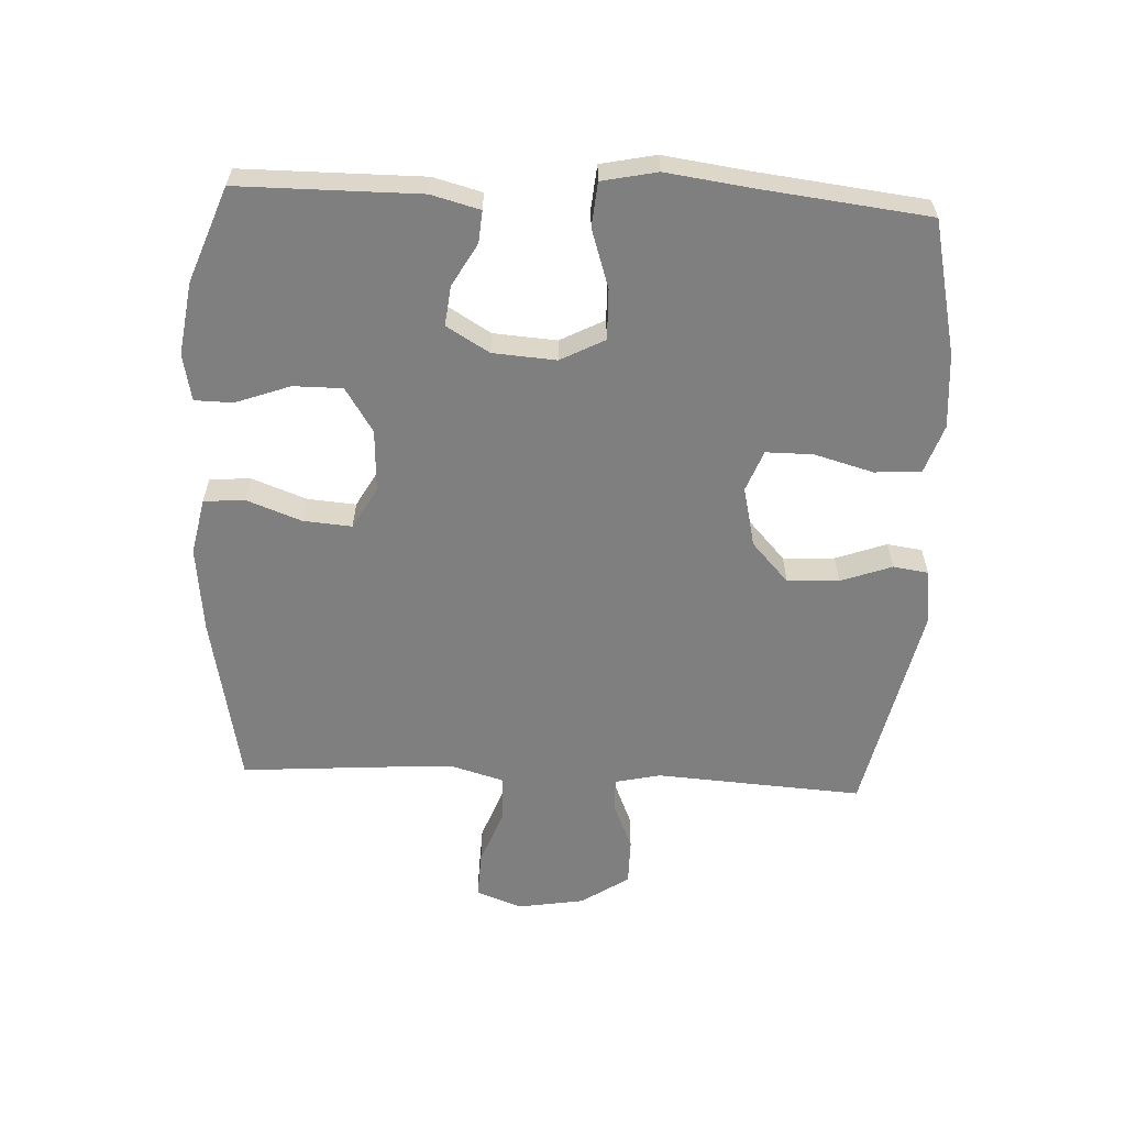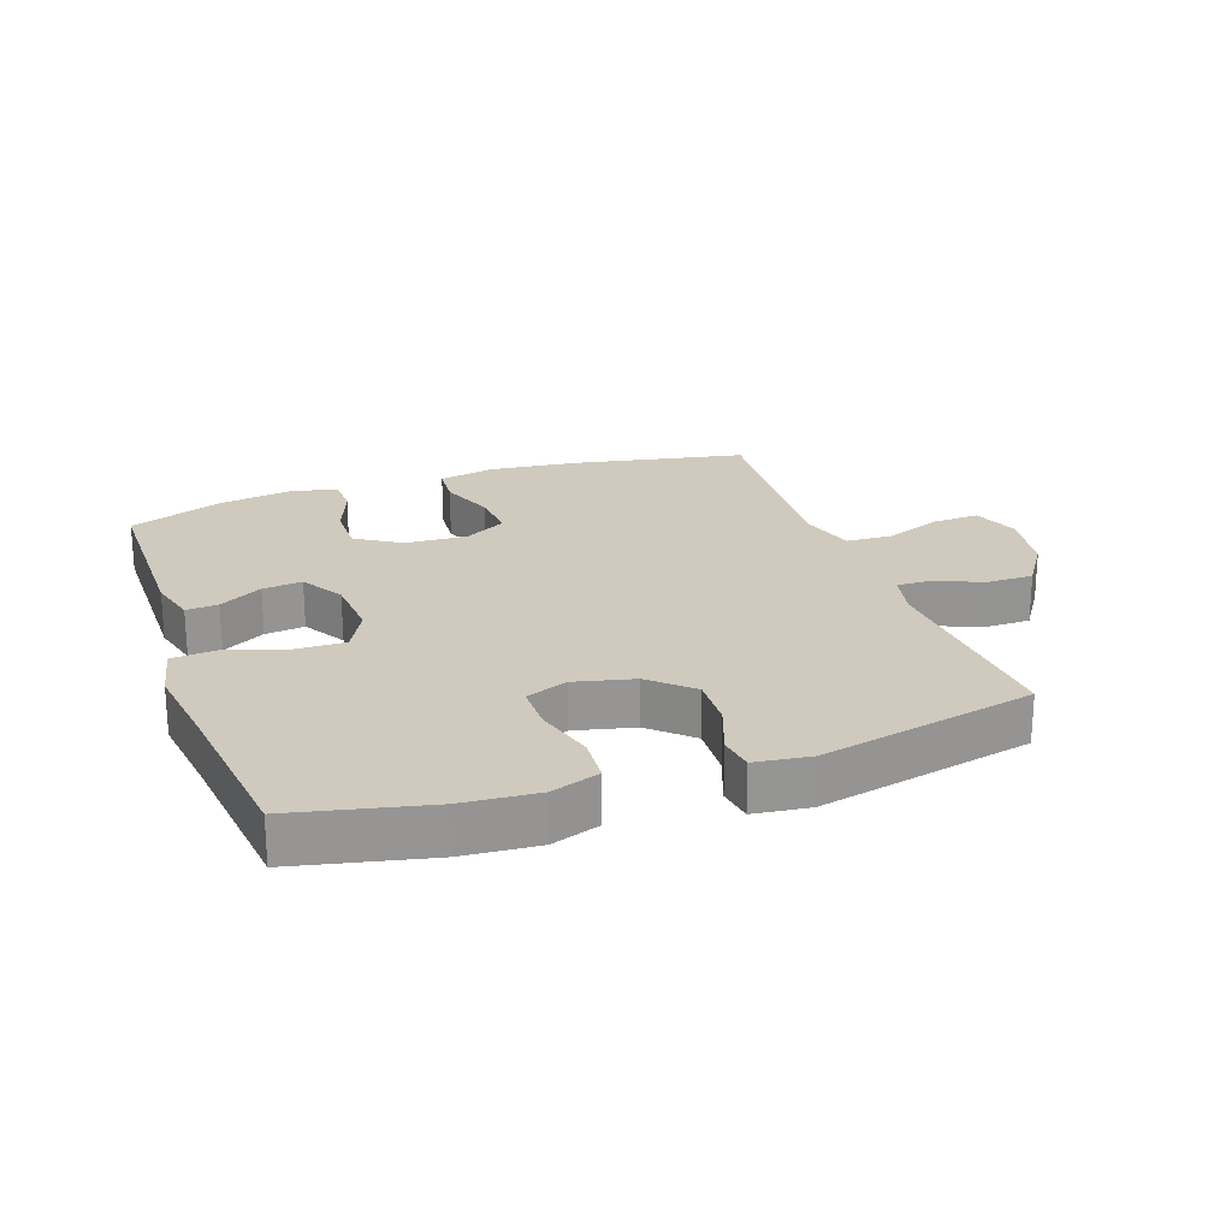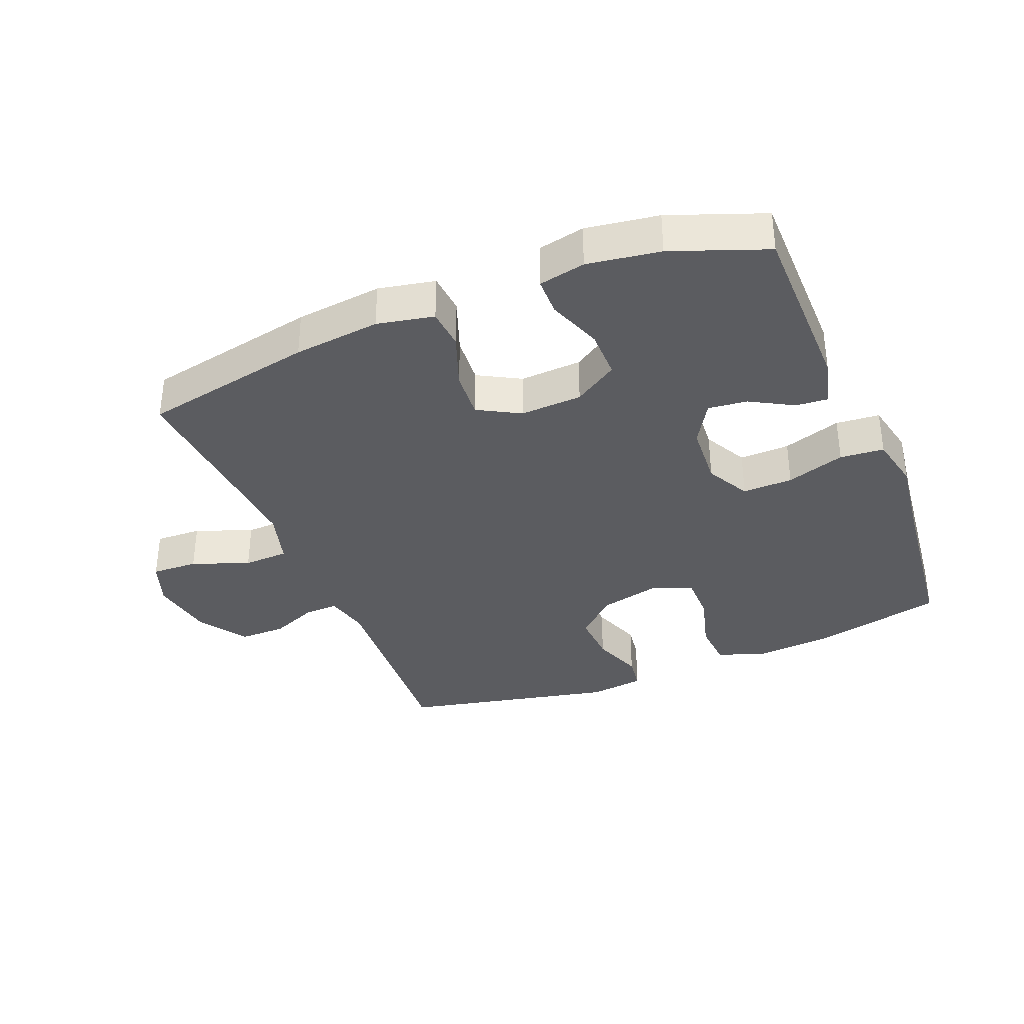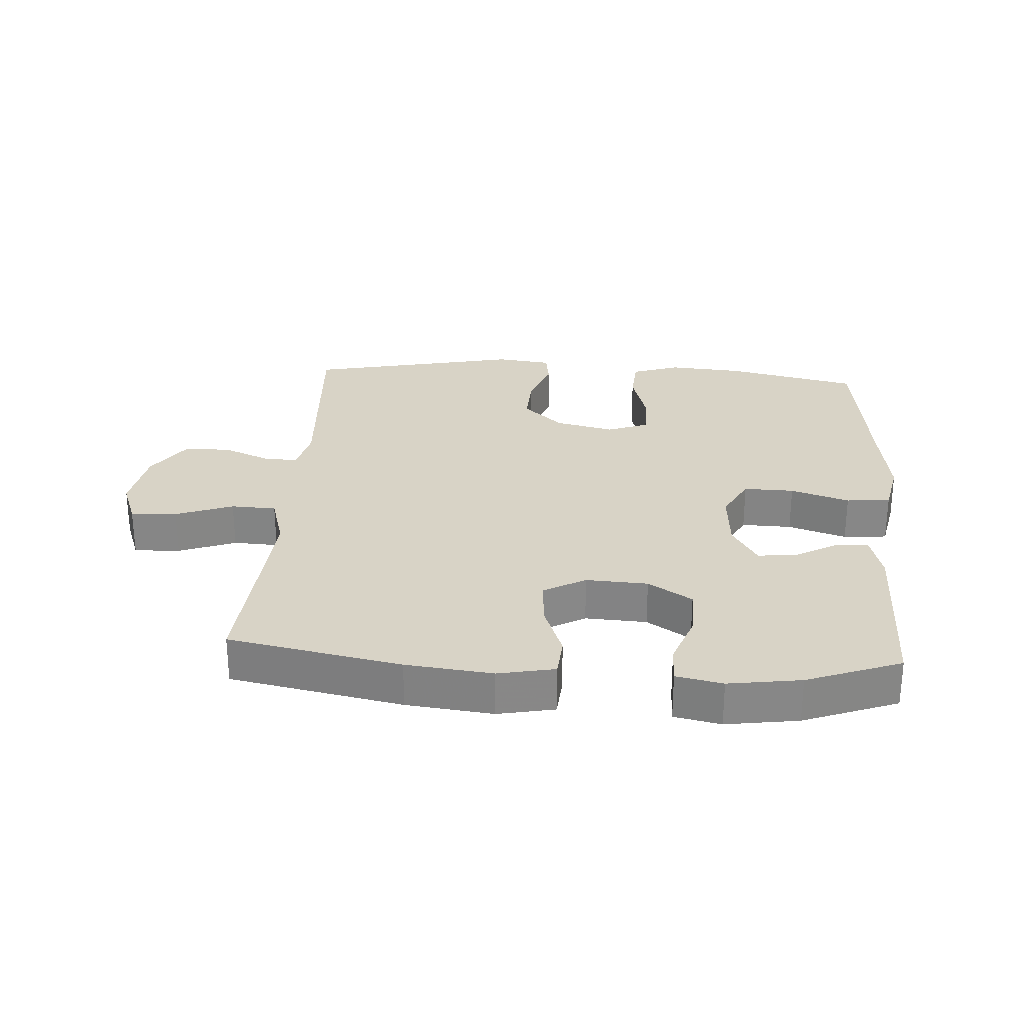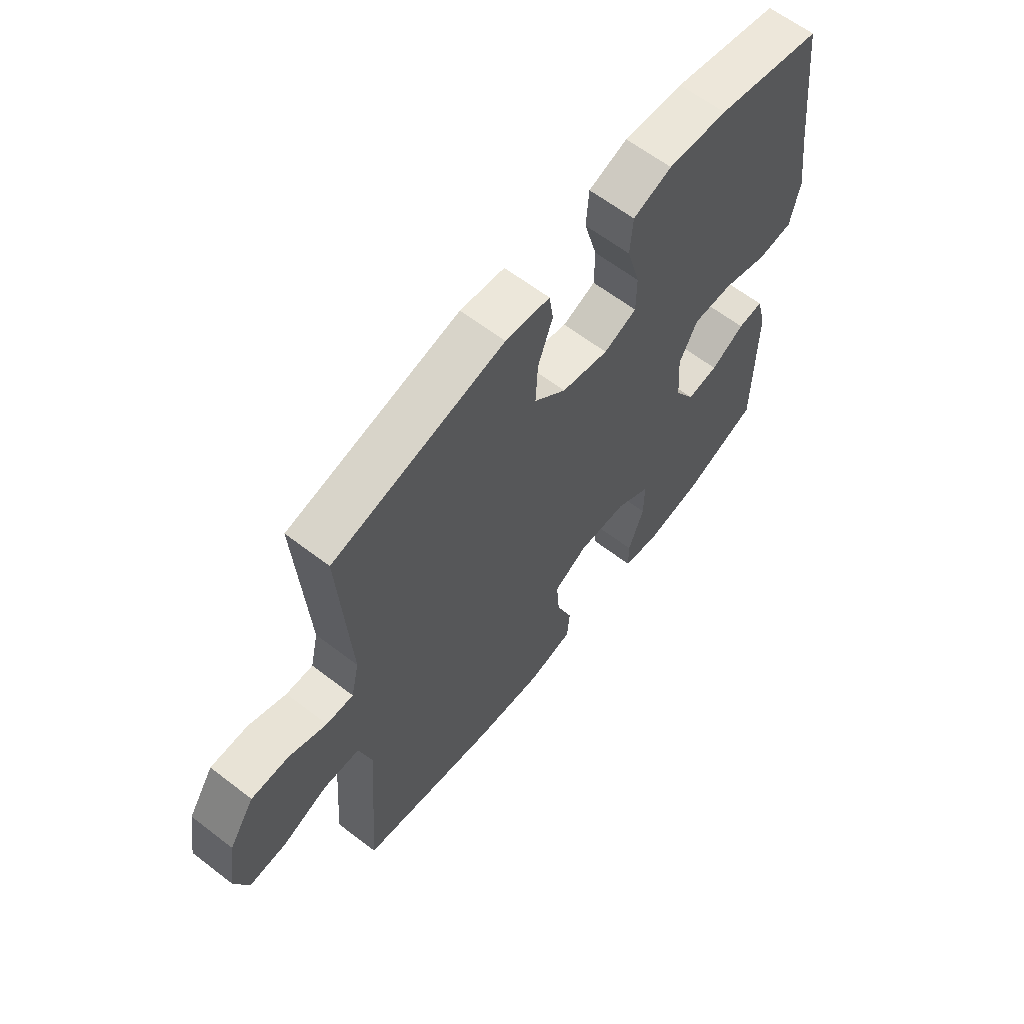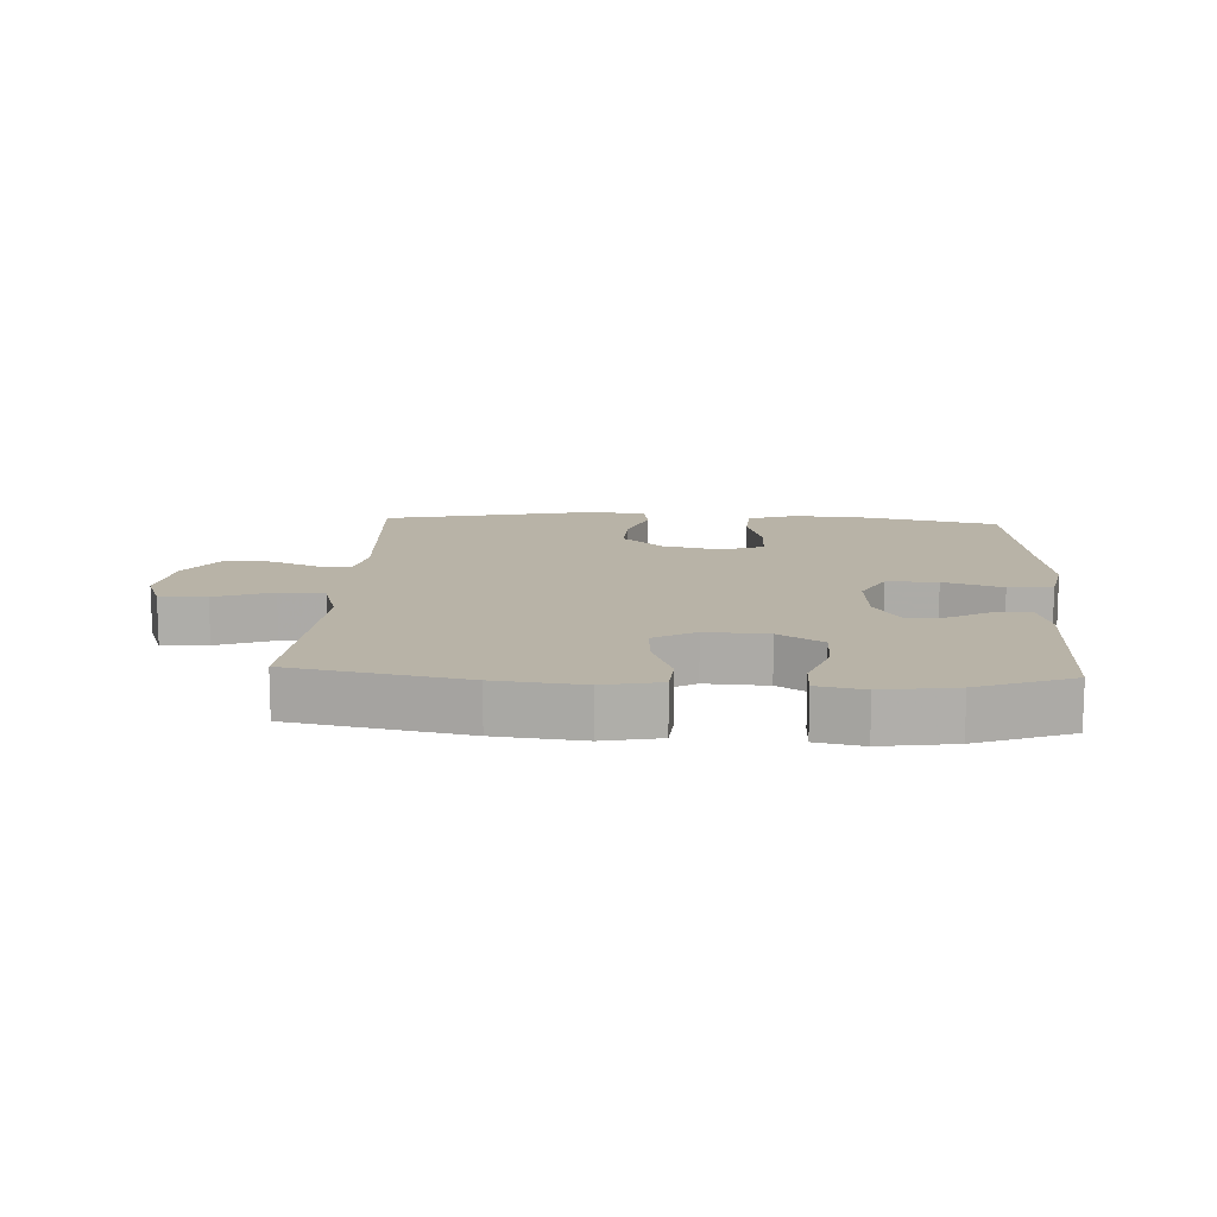
<metadata>
{"format":"obj","ext":"obj","renderer":"f3d","projection":"perspective","resolution":1024,"background":"white","views":[{"elev":-59.8,"azim":-92.7,"up":"+Y"},{"elev":22.8,"azim":-19.4,"up":"+Y"},{"elev":-35.3,"azim":-157.8,"up":"+Y"},{"elev":27.8,"azim":-176.2,"up":"+Y"},{"elev":62.5,"azim":127.9,"up":"+Z"},{"elev":12.8,"azim":-176.9,"up":"+Y"}]}
</metadata>
<code>
v 0.5 0.07 0.5
v 0.479 0.07 0.175
v 0.495 0.07 0.104
v 0.548 0.07 0.106
v 0.622 0.07 0.137
v 0.695 0.07 0.137
v 0.745 0.07 0.062
v 0.762 0.07 -0.042
v 0.735 0.07 -0.114
v 0.662 0.07 -0.111
v 0.572 0.07 -0.077
v 0.501 0.07 -0.08
v 0.476 0.07 -0.166
v 0.485 0.07 -0.298
v 0.5 0.07 -0.5
v 0.229 0.07 -0.553
v 0.093 0.07 -0.568
v 0.004 0.07 -0.55
v -0.001 0.07 -0.486
v 0.031 0.07 -0.4
v 0.037 0.07 -0.324
v -0.029 0.07 -0.287
v -0.126 0.07 -0.292
v -0.195 0.07 -0.336
v -0.195 0.07 -0.413
v -0.164 0.07 -0.498
v -0.165 0.07 -0.558
v -0.238 0.07 -0.573
v -0.352 0.07 -0.556
v -0.5 0.07 -0.5
v -0.501 0.07 -0.217
v -0.481 0.07 -0.141
v -0.431 0.07 -0.145
v -0.364 0.07 -0.183
v -0.302 0.07 -0.19
v -0.262 0.07 -0.123
v -0.255 0.07 -0.024
v -0.291 0.07 0.045
v -0.37 0.07 0.043
v -0.462 0.07 0.013
v -0.531 0.07 0.019
v -0.549 0.07 0.105
v -0.531 0.07 0.237
v -0.5 0.07 0.5
v -0.291 0.07 0.547
v -0.174 0.07 0.556
v -0.098 0.07 0.53
v -0.093 0.07 0.457
v -0.119 0.07 0.364
v -0.119 0.07 0.291
v -0.054 0.07 0.266
v 0.039 0.07 0.288
v 0.102 0.07 0.346
v 0.098 0.07 0.427
v 0.069 0.07 0.507
v 0.077 0.07 0.562
v 0.164 0.07 0.573
v 0.5 0 0.5
v 0.479 0 0.175
v 0.495 0 0.104
v 0.548 0 0.106
v 0.622 0 0.137
v 0.695 0 0.137
v 0.745 0 0.062
v 0.762 0 -0.042
v 0.735 0 -0.114
v 0.662 0 -0.111
v 0.572 0 -0.077
v 0.501 0 -0.08
v 0.476 0 -0.166
v 0.485 0 -0.298
v 0.5 0 -0.5
v 0.229 0 -0.553
v 0.093 0 -0.568
v 0.004 0 -0.55
v -0.001 0 -0.486
v 0.031 0 -0.4
v 0.037 0 -0.324
v -0.029 0 -0.287
v -0.126 0 -0.292
v -0.195 0 -0.336
v -0.195 0 -0.413
v -0.164 0 -0.498
v -0.165 0 -0.558
v -0.238 0 -0.573
v -0.352 0 -0.556
v -0.5 0 -0.5
v -0.501 0 -0.217
v -0.481 0 -0.141
v -0.431 0 -0.145
v -0.364 0 -0.183
v -0.302 0 -0.19
v -0.262 0 -0.123
v -0.255 0 -0.024
v -0.291 0 0.045
v -0.37 0 0.043
v -0.462 0 0.013
v -0.531 0 0.019
v -0.549 0 0.105
v -0.531 0 0.237
v -0.5 0 0.5
v -0.291 0 0.547
v -0.174 0 0.556
v -0.098 0 0.53
v -0.093 0 0.457
v -0.119 0 0.364
v -0.119 0 0.291
v -0.054 0 0.266
v 0.039 0 0.288
v 0.102 0 0.346
v 0.098 0 0.427
v 0.069 0 0.507
v 0.077 0 0.562
v 0.164 0 0.573
f 54 55 56 57
f 53 54 57 1
f 52 53 1 2
f 51 52 2 3
f 46 47 48 49
f 46 49 50
f 43 44 45 46
f 43 46 50
f 42 43 50 51
f 39 40 41 42
f 38 39 42 51
f 31 32 33 34
f 31 34 35
f 30 31 35
f 29 30 35
f 28 29 35 36
f 25 26 27 28
f 24 25 28 36
f 17 18 19 20
f 17 20 21
f 14 15 16 17
f 13 14 17 21
f 12 13 21 22
f 8 9 10 11
f 8 11 12
f 7 8 12
f 4 5 6 7
f 3 4 7 12
f 37 38 51 3
f 23 24 36 37
f 22 23 37
f 3 12 22 37
f 114 113 112 111
f 58 114 111 110
f 59 58 110 109
f 60 59 109 108
f 106 105 104 103
f 107 106 103
f 103 102 101 100
f 107 103 100
f 108 107 100 99
f 99 98 97 96
f 108 99 96 95
f 91 90 89 88
f 92 91 88
f 92 88 87
f 92 87 86
f 93 92 86 85
f 85 84 83 82
f 93 85 82 81
f 77 76 75 74
f 78 77 74
f 74 73 72 71
f 78 74 71 70
f 79 78 70 69
f 68 67 66 65
f 69 68 65
f 69 65 64
f 64 63 62 61
f 69 64 61 60
f 60 108 95 94
f 94 93 81 80
f 94 80 79
f 94 79 69 60
f 1 58 59 2
f 2 59 60 3
f 3 60 61 4
f 4 61 62 5
f 5 62 63 6
f 6 63 64 7
f 7 64 65 8
f 8 65 66 9
f 9 66 67 10
f 10 67 68 11
f 11 68 69 12
f 12 69 70 13
f 13 70 71 14
f 14 71 72 15
f 15 72 73 16
f 16 73 74 17
f 17 74 75 18
f 18 75 76 19
f 19 76 77 20
f 20 77 78 21
f 21 78 79 22
f 22 79 80 23
f 23 80 81 24
f 24 81 82 25
f 25 82 83 26
f 26 83 84 27
f 27 84 85 28
f 28 85 86 29
f 29 86 87 30
f 30 87 88 31
f 31 88 89 32
f 32 89 90 33
f 33 90 91 34
f 34 91 92 35
f 35 92 93 36
f 36 93 94 37
f 37 94 95 38
f 38 95 96 39
f 39 96 97 40
f 40 97 98 41
f 41 98 99 42
f 42 99 100 43
f 43 100 101 44
f 44 101 102 45
f 45 102 103 46
f 46 103 104 47
f 47 104 105 48
f 48 105 106 49
f 49 106 107 50
f 50 107 108 51
f 51 108 109 52
f 52 109 110 53
f 53 110 111 54
f 54 111 112 55
f 55 112 113 56
f 56 113 114 57
f 57 114 58 1

</code>
